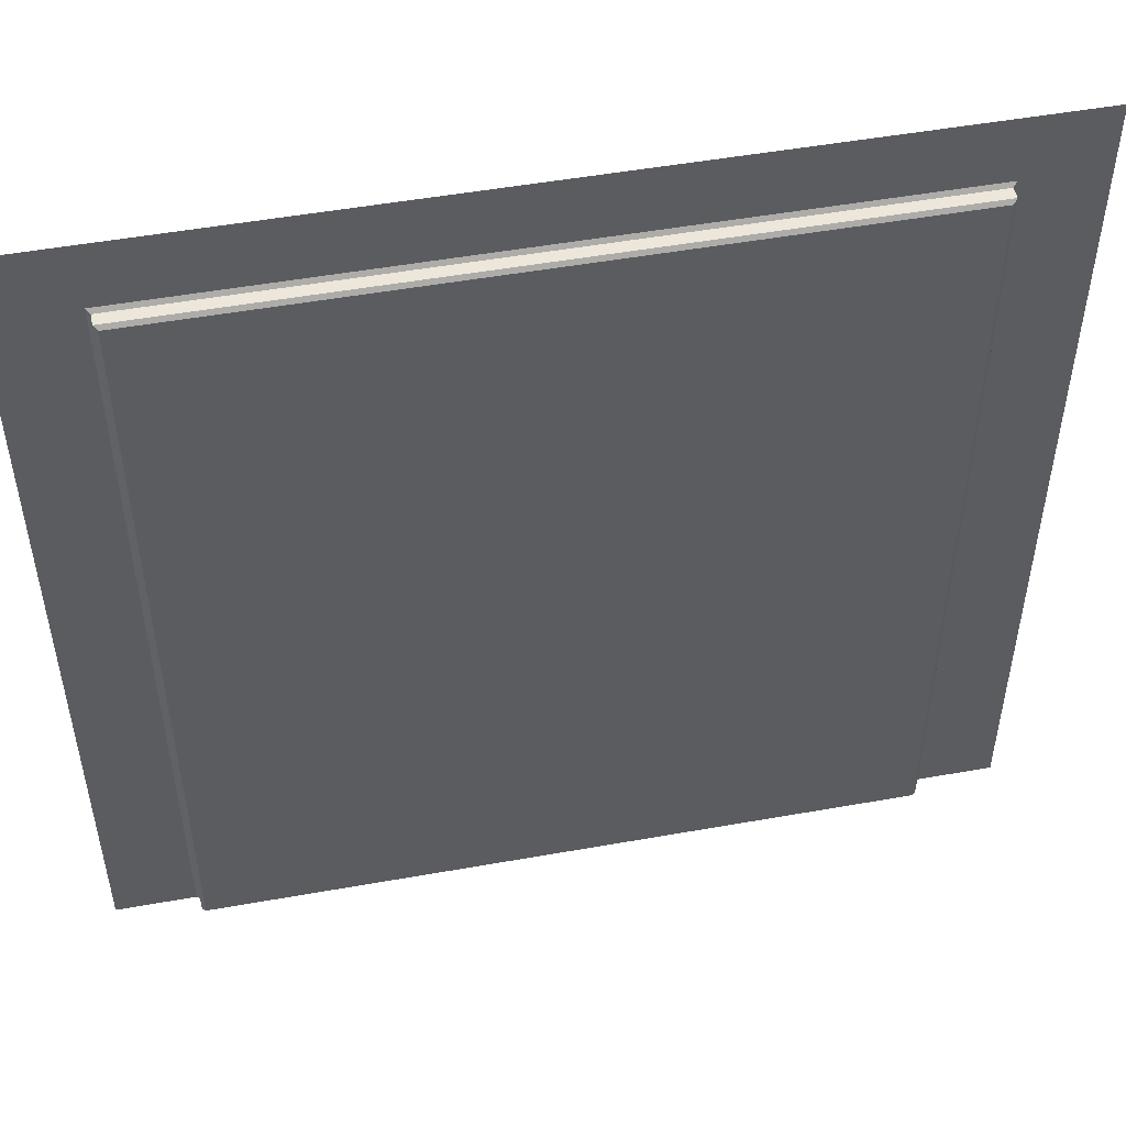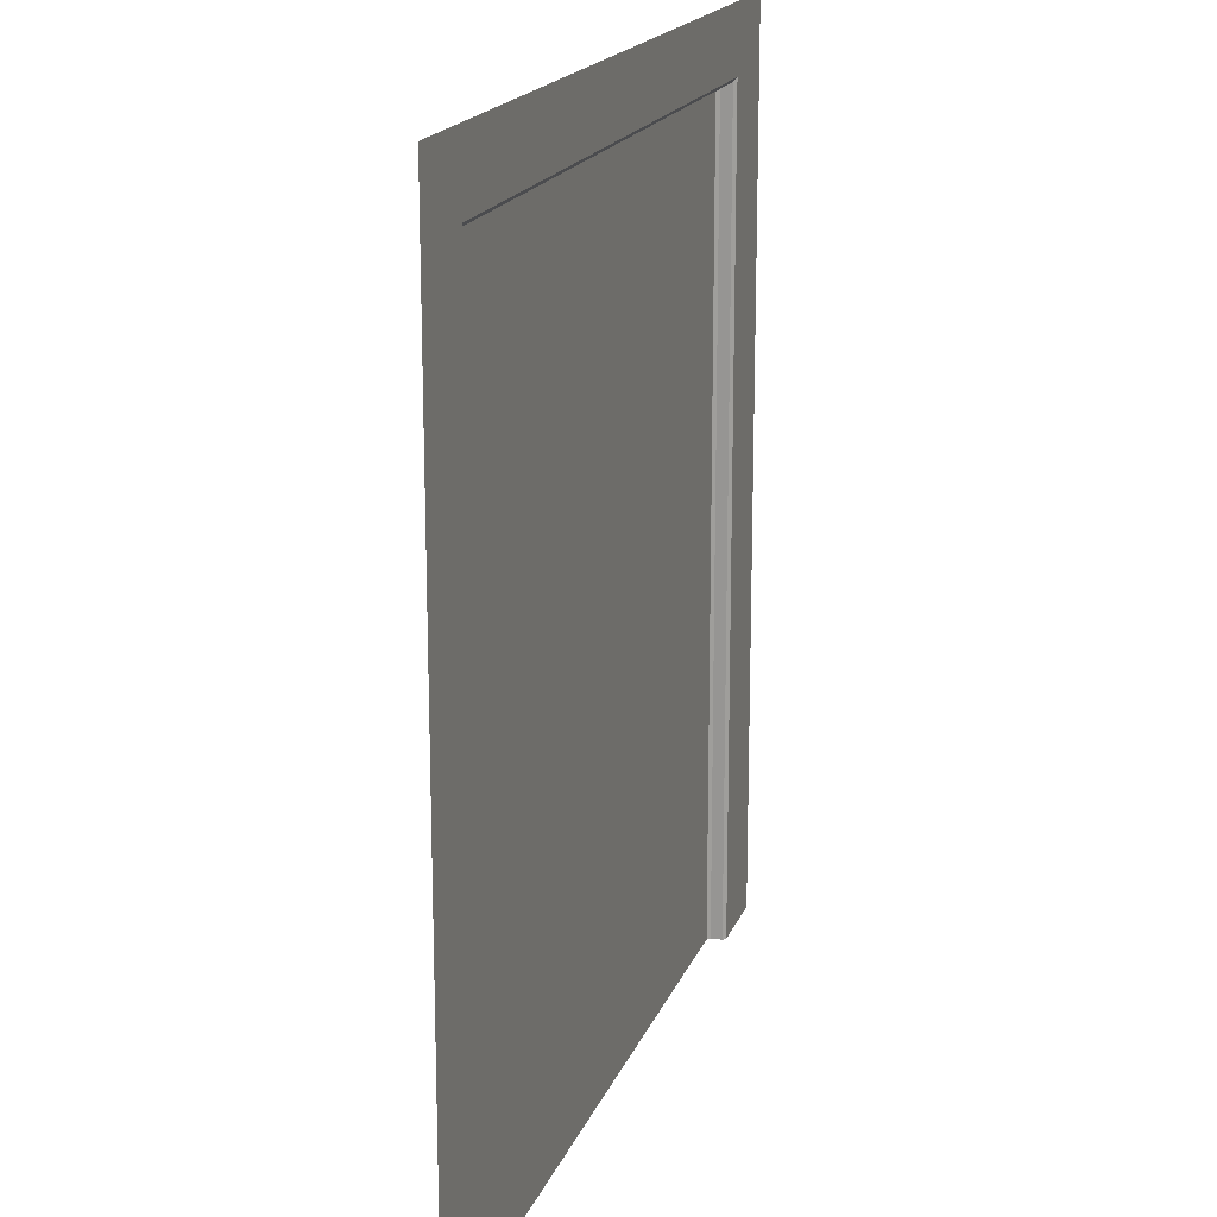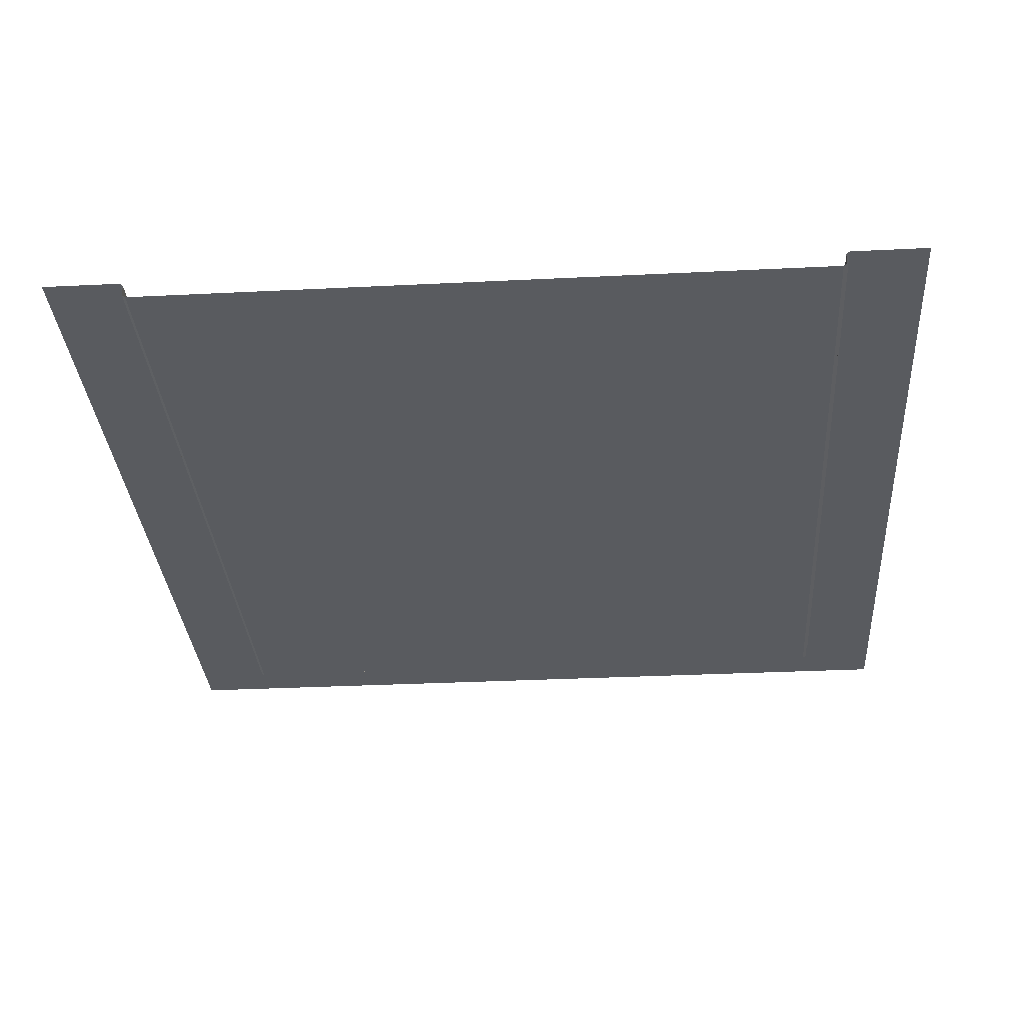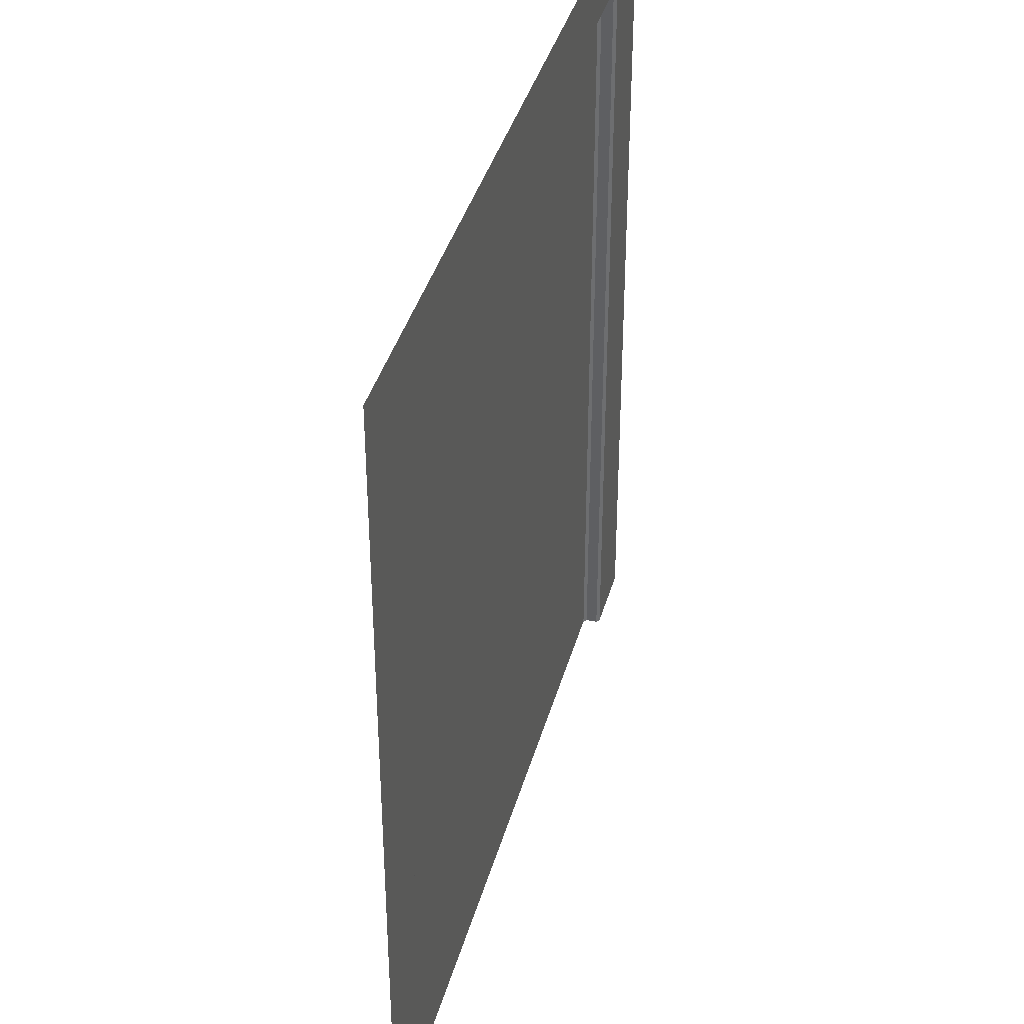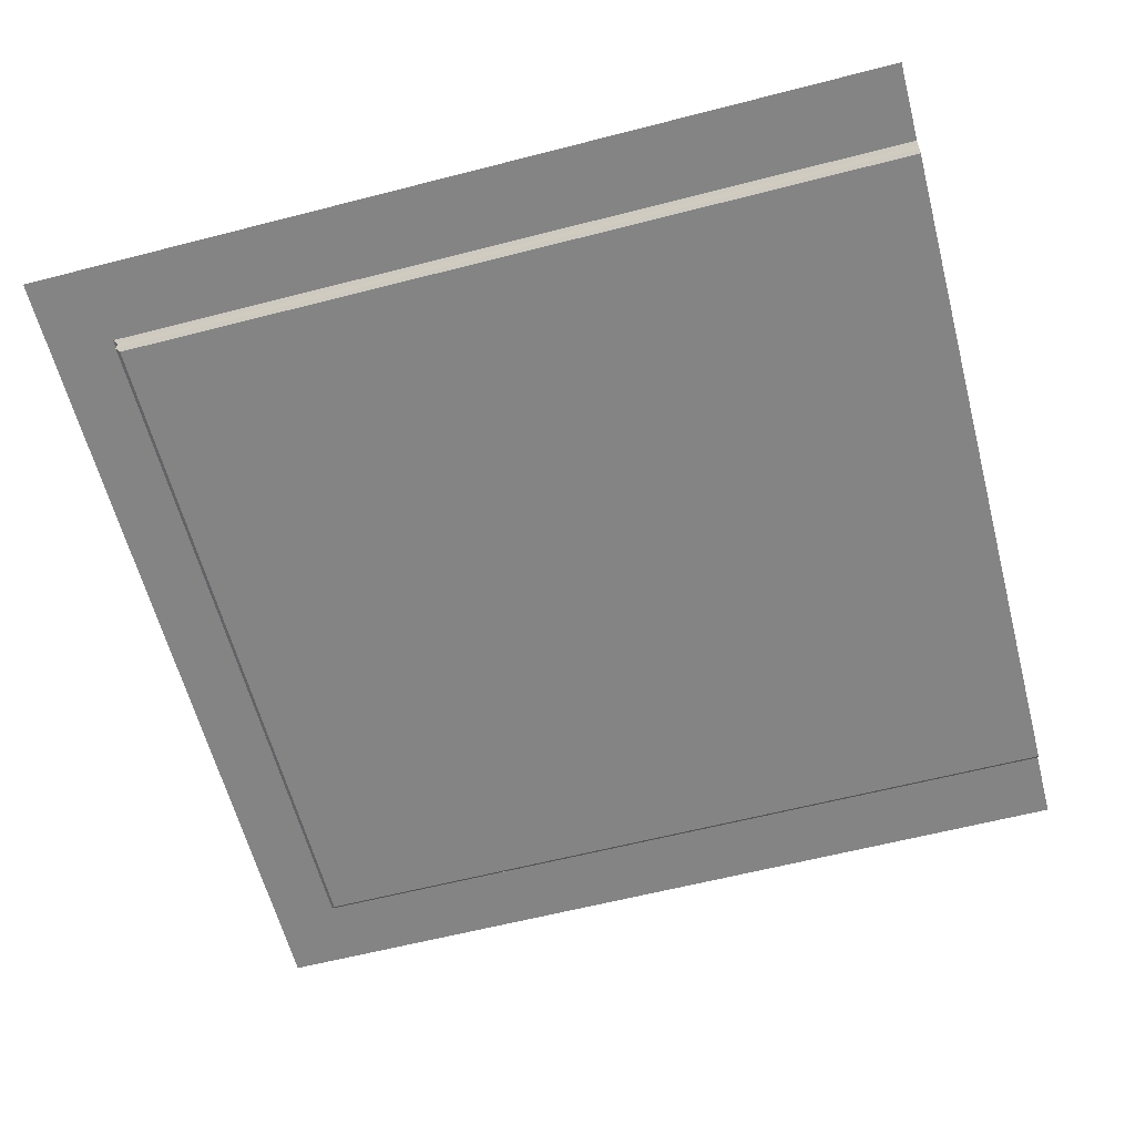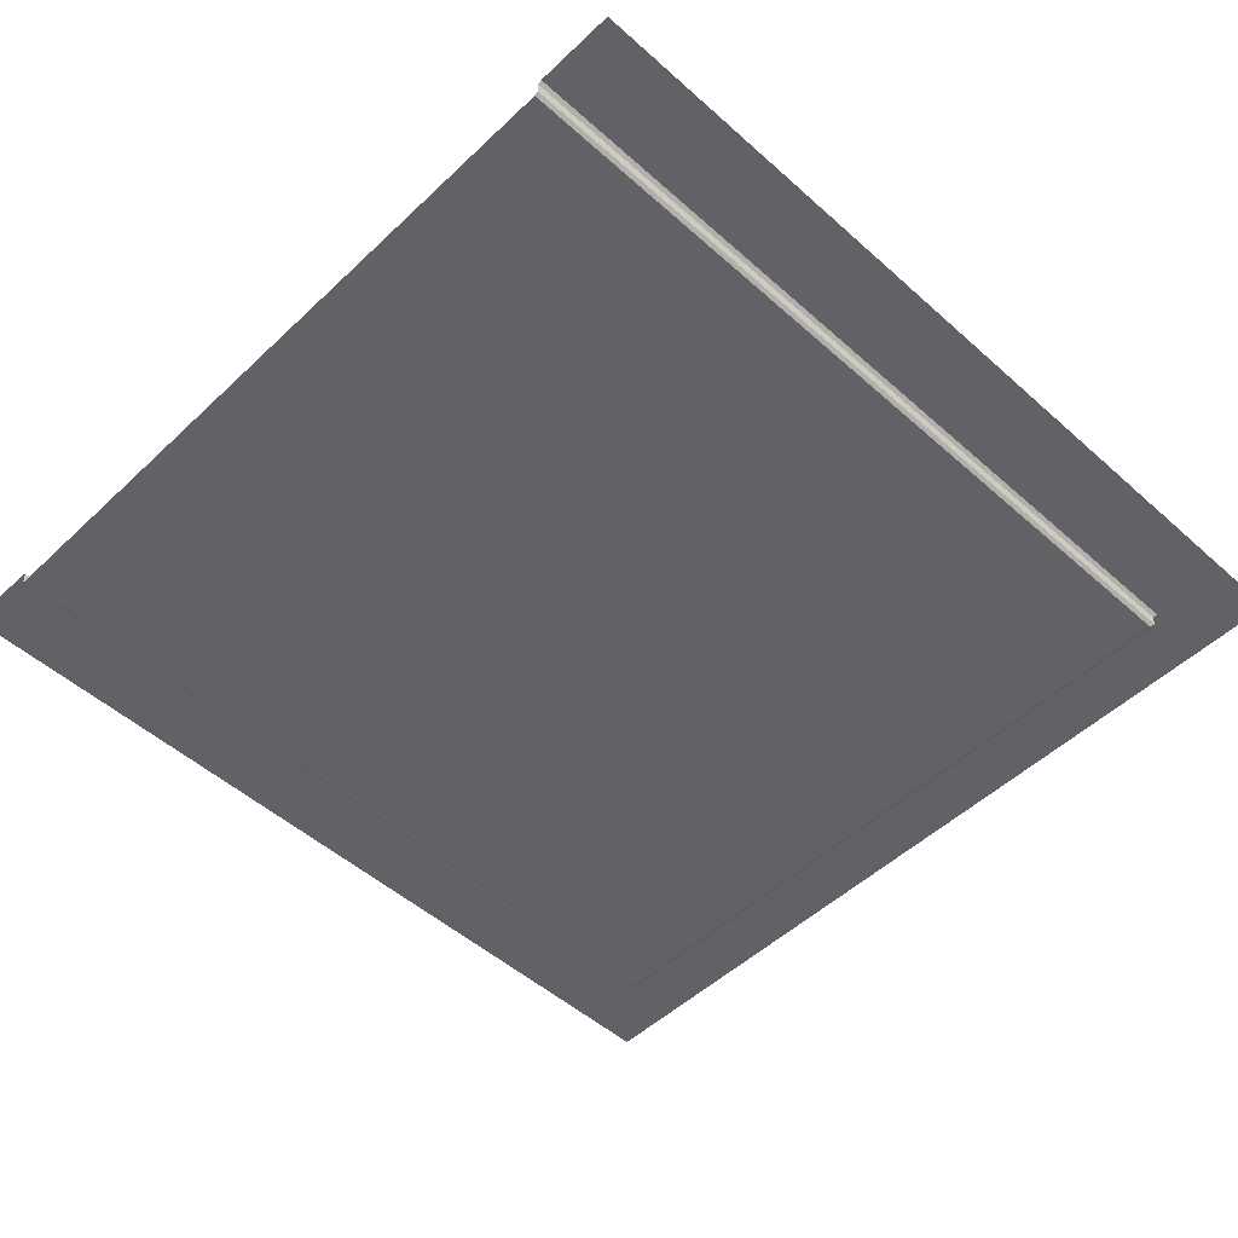
<metadata>
{"format":"obj","ext":"obj","renderer":"f3d","projection":"perspective","resolution":1024,"background":"white","views":[{"elev":50.9,"azim":169.0,"up":"+Y"},{"elev":17.8,"azim":-73.3,"up":"+Y"},{"elev":-32.1,"azim":4.0,"up":"+Z"},{"elev":38.8,"azim":-75.0,"up":"+Y"},{"elev":-61.3,"azim":-75.3,"up":"+Z"},{"elev":-50.6,"azim":45.8,"up":"+Z"}]}
</metadata>
<code>
g default
v -43.94 0 -8.942
v -42.09 0 -7.439
v -406.1 0 -8.942
v -407.9 0 -7.439
v -42.09 415.1 -7.439
v -407.9 415.1 -7.439
v -43.94 413.1 -8.942
v -406.1 413.1 -8.942
v 0 0 0
v 0 450.5 0
v -40.25 417.1 0
v -40.25 0 0
v -42.09 415.1 -1.502
v -42.09 0 -1.502
v -450 0 0
v -409.7 0 0
v -409.7 417.1 0
v -450 450.5 0
v -407.9 0 -1.502
v -407.9 415.1 -1.502
g polySurface114 group2
f 9 10 11 12
f 5 7 1 2
f 12 11 13 14
f 3 1 7 8
f 15 16 17 18
f 8 6 4 3
f 16 19 20 17
f 20 13 11 17
f 17 11 10 18
f 8 7 5 6
f 5 2 14 13
f 4 6 20 19
f 6 5 13 20

</code>
